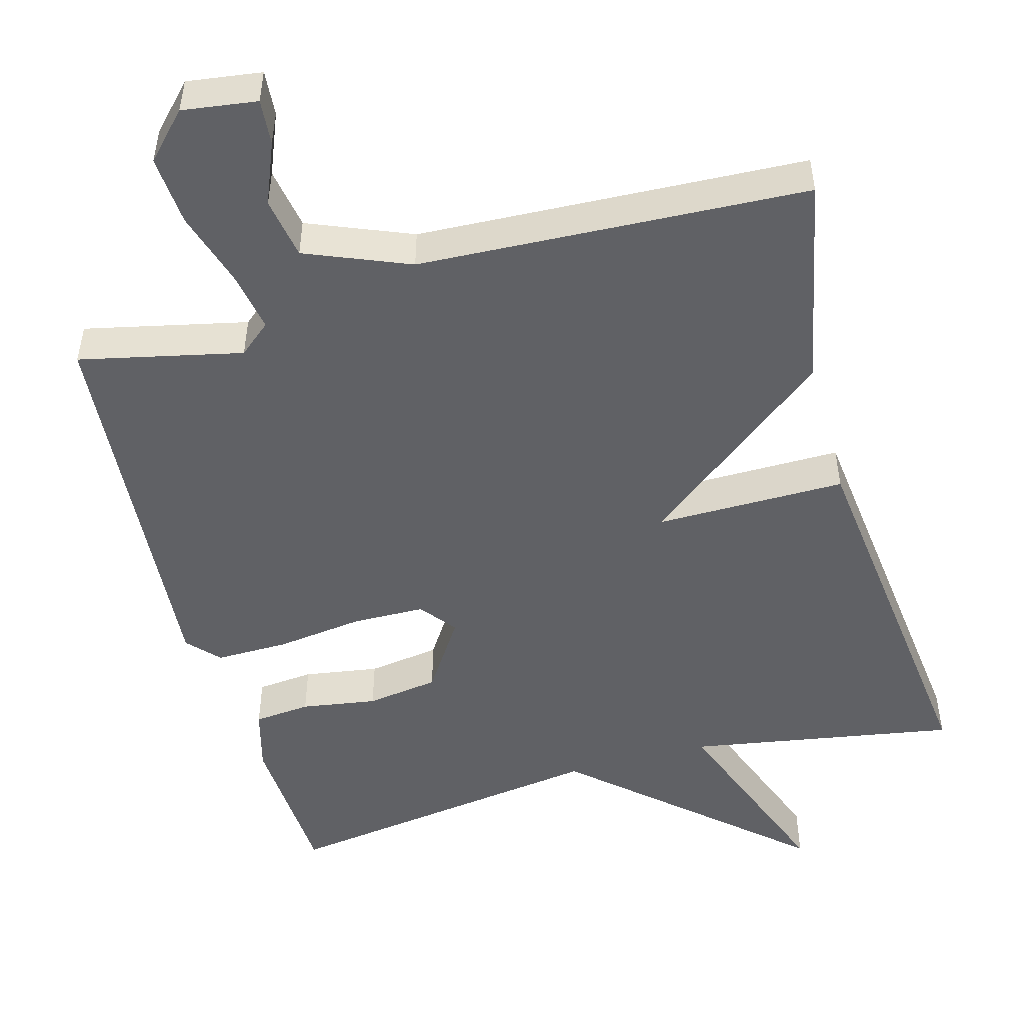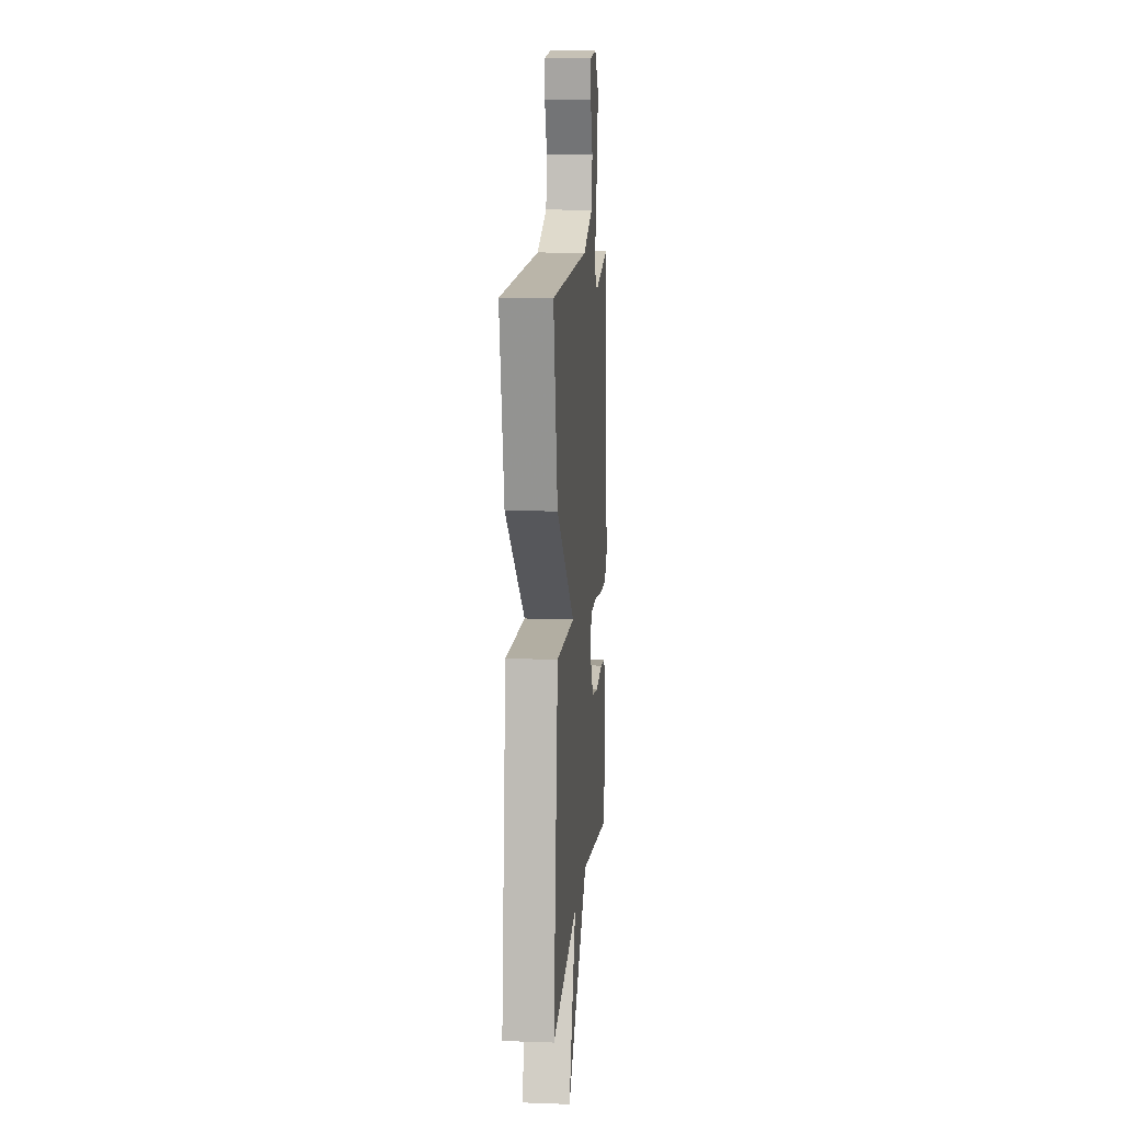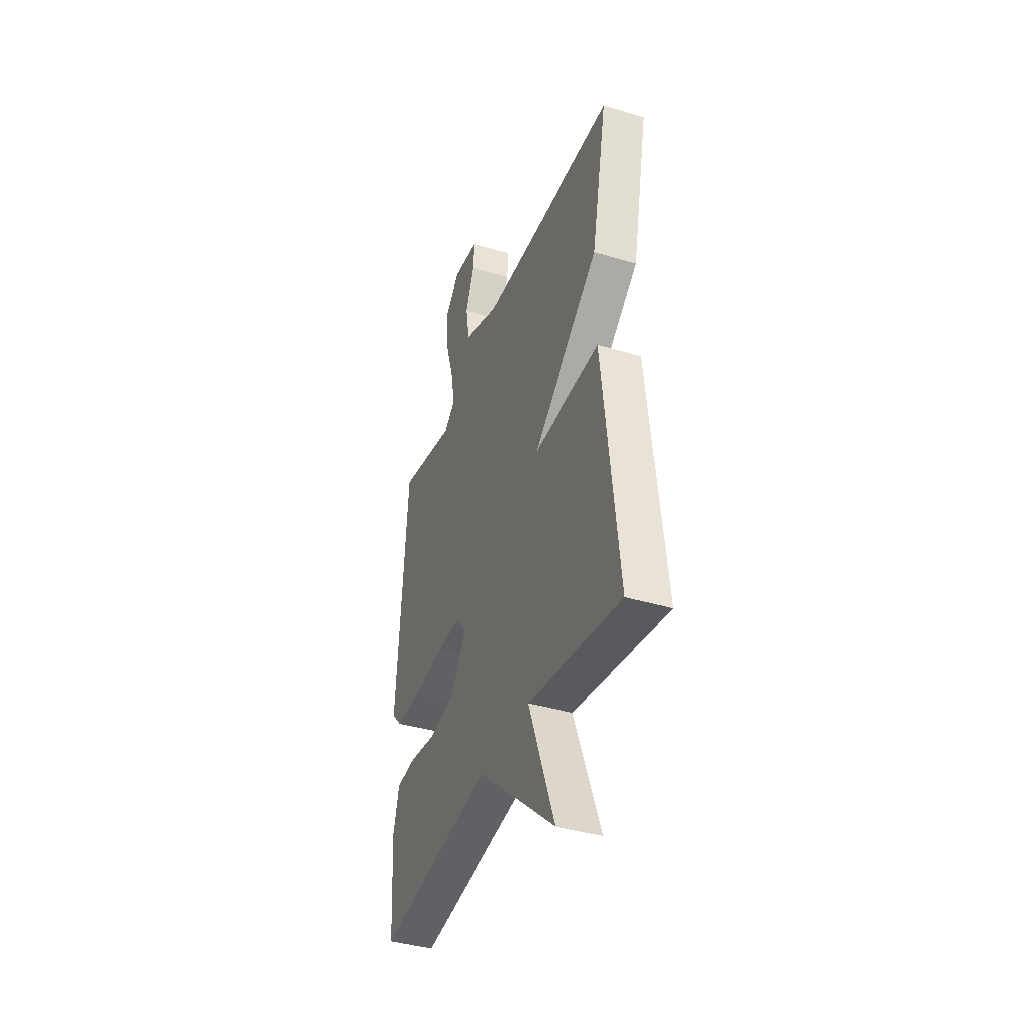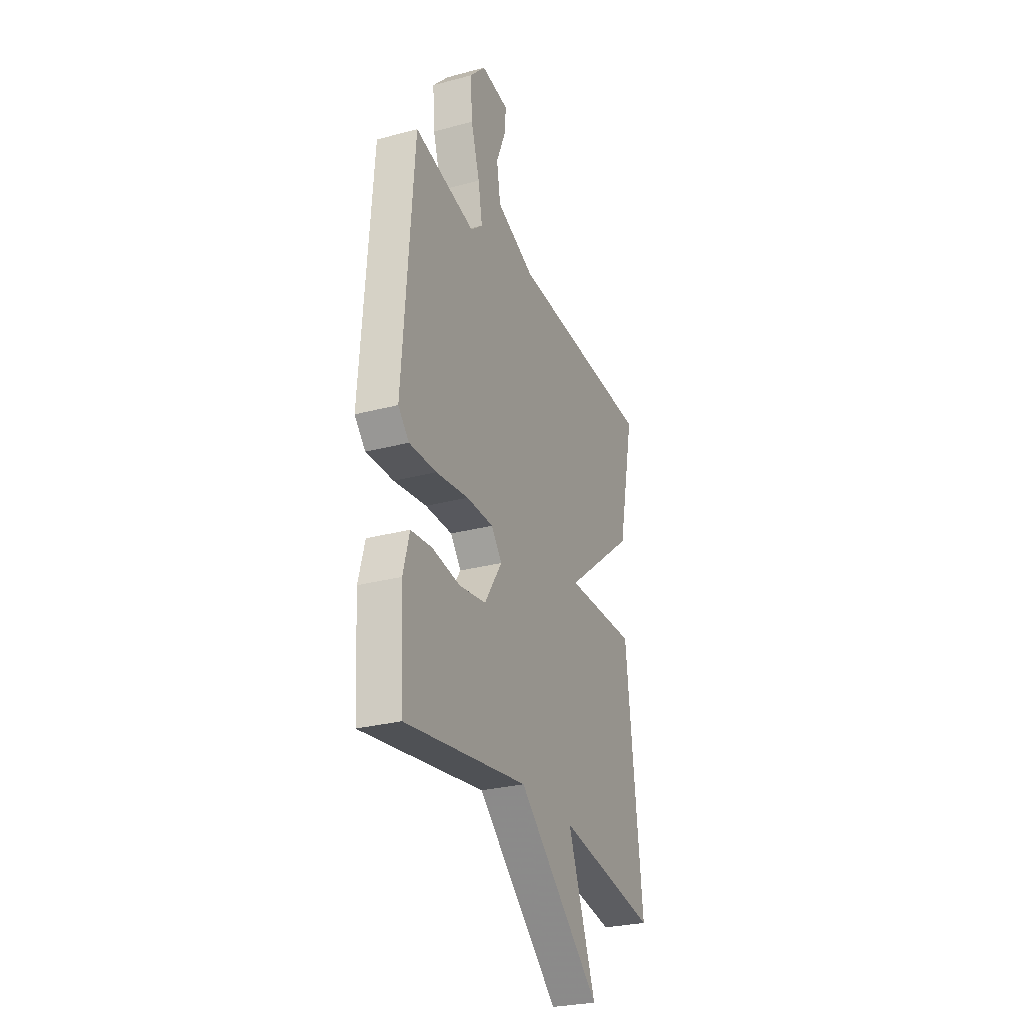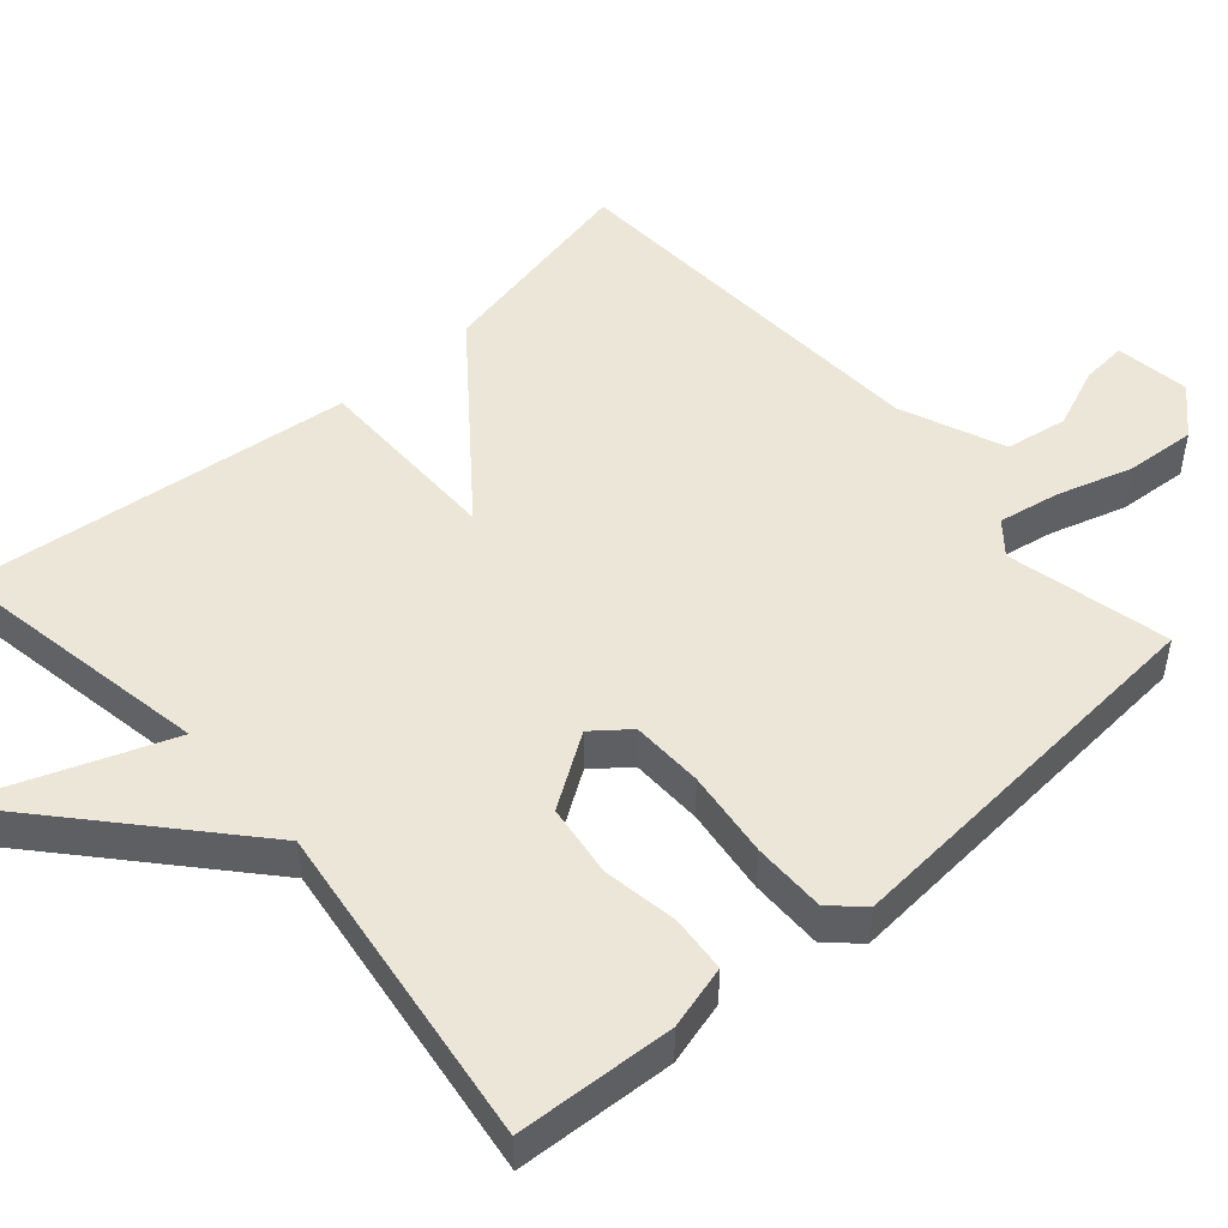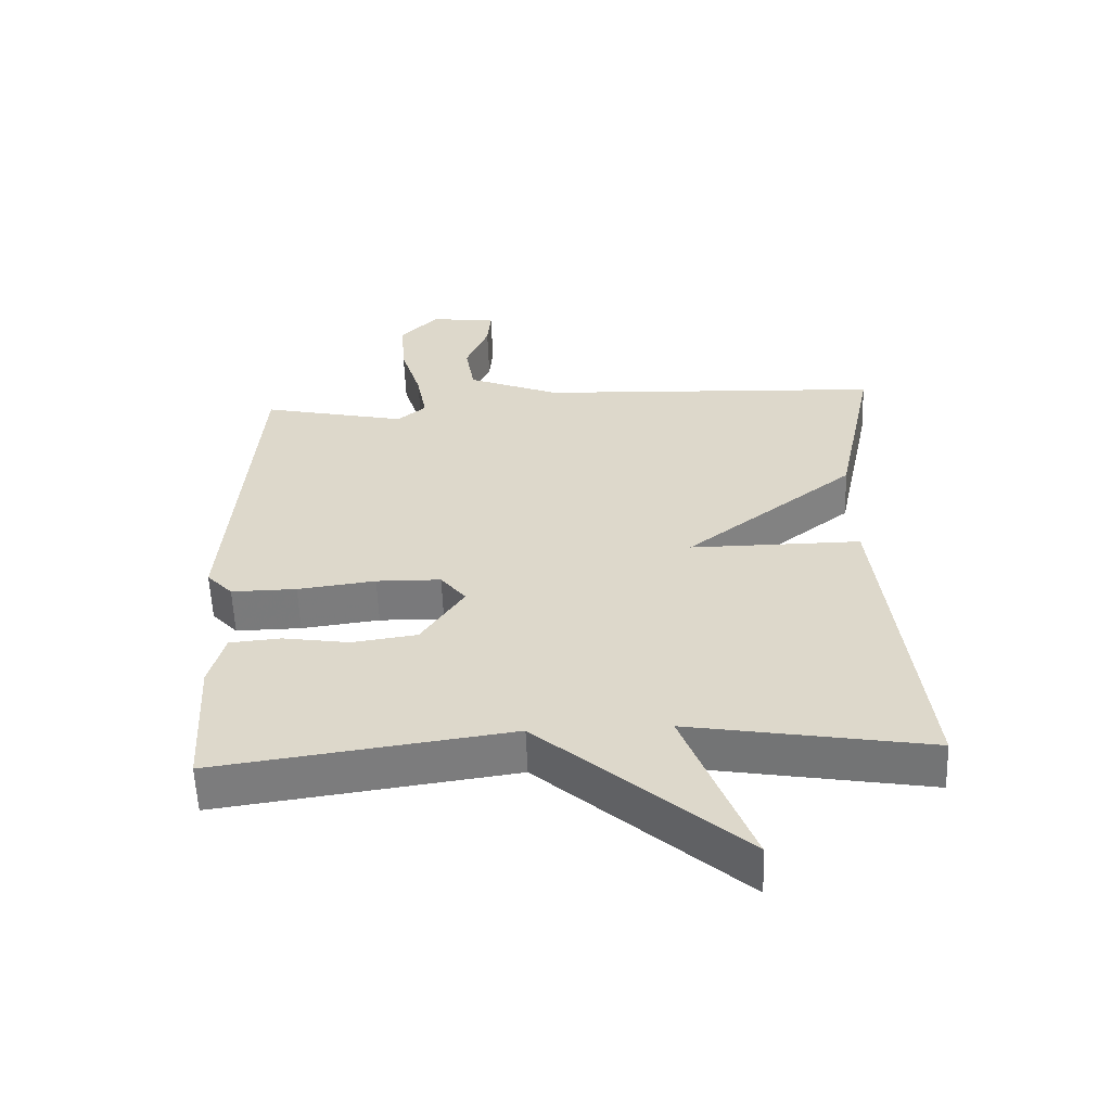
<metadata>
{"format":"obj","ext":"obj","renderer":"f3d","projection":"perspective","resolution":1024,"background":"white","views":[{"elev":-49.9,"azim":15.5,"up":"+Y"},{"elev":10.9,"azim":94.9,"up":"+Z"},{"elev":-39.7,"azim":69.6,"up":"+Z"},{"elev":-27.7,"azim":-67.8,"up":"+Z"},{"elev":49.3,"azim":-131.4,"up":"+Y"},{"elev":-58.0,"azim":2.2,"up":"+Z"}]}
</metadata>
<code>
v -0.5 0.07 -0.5
v -0.512 0.07 -0.288
v -0.489 0.07 -0.203
v -0.413 0.07 -0.196
v -0.312 0.07 -0.212
v -0.215 0.07 -0.198
v -0.151 0.07 -0.101
v -0.189 0.07 -0.053
v -0.286 0.07 -0.051
v -0.403 0.07 -0.066
v -0.501 0.07 -0.067
v -0.54 0.07 -0.025
v -0.5 0.07 0.5
v -0.282 0.07 0.451
v -0.239 0.07 0.487
v -0.254 0.07 0.569
v -0.285 0.07 0.67
v -0.292 0.07 0.764
v -0.235 0.07 0.824
v -0.135 0.07 0.81
v -0.14 0.07 0.749
v -0.174 0.07 0.666
v -0.16 0.07 0.583
v -0.021 0.07 0.526
v 0.5 0.07 0.5
v 0.441 0.07 0.216
v 0.185 0.07 0.015
v 0.441 0.07 0.016
v 0.5 0.07 -0.5
v 0.141 0.07 -0.438
v 0.241 0.07 -0.703
v -0.059 0.07 -0.438
v -0.5 0 -0.5
v -0.512 0 -0.288
v -0.489 0 -0.203
v -0.413 0 -0.196
v -0.312 0 -0.212
v -0.215 0 -0.198
v -0.151 0 -0.101
v -0.189 0 -0.053
v -0.286 0 -0.051
v -0.403 0 -0.066
v -0.501 0 -0.067
v -0.54 0 -0.025
v -0.5 0 0.5
v -0.282 0 0.451
v -0.239 0 0.487
v -0.254 0 0.569
v -0.285 0 0.67
v -0.292 0 0.764
v -0.235 0 0.824
v -0.135 0 0.81
v -0.14 0 0.749
v -0.174 0 0.666
v -0.16 0 0.583
v -0.021 0 0.526
v 0.5 0 0.5
v 0.441 0 0.216
v 0.185 0 0.015
v 0.441 0 0.016
v 0.5 0 -0.5
v 0.141 0 -0.438
v 0.241 0 -0.703
v -0.059 0 -0.438
f 30 31 32
f 27 28 29 30
f 27 30 32
f 24 25 26 27
f 23 24 27 32
f 22 23 32
f 20 21 22
f 19 20 22
f 18 19 22
f 17 18 22
f 16 17 22
f 15 16 22 32
f 14 15 32
f 12 13 14
f 11 12 14
f 10 11 14
f 9 10 14
f 8 9 14
f 7 8 14
f 7 14 32
f 6 7 32
f 32 1 2
f 6 32 2
f 5 6 2
f 2 3 4 5
f 64 63 62
f 62 61 60 59
f 64 62 59
f 59 58 57 56
f 64 59 56 55
f 64 55 54
f 54 53 52
f 54 52 51
f 54 51 50
f 54 50 49
f 54 49 48
f 64 54 48 47
f 64 47 46
f 46 45 44
f 46 44 43
f 46 43 42
f 46 42 41
f 46 41 40
f 46 40 39
f 64 46 39
f 64 39 38
f 34 33 64
f 34 64 38
f 34 38 37
f 37 36 35 34
f 1 33 34 2
f 2 34 35 3
f 3 35 36 4
f 4 36 37 5
f 5 37 38 6
f 6 38 39 7
f 7 39 40 8
f 8 40 41 9
f 9 41 42 10
f 10 42 43 11
f 11 43 44 12
f 12 44 45 13
f 13 45 46 14
f 14 46 47 15
f 15 47 48 16
f 16 48 49 17
f 17 49 50 18
f 18 50 51 19
f 19 51 52 20
f 20 52 53 21
f 21 53 54 22
f 22 54 55 23
f 23 55 56 24
f 24 56 57 25
f 25 57 58 26
f 26 58 59 27
f 27 59 60 28
f 28 60 61 29
f 29 61 62 30
f 30 62 63 31
f 31 63 64 32
f 32 64 33 1

</code>
